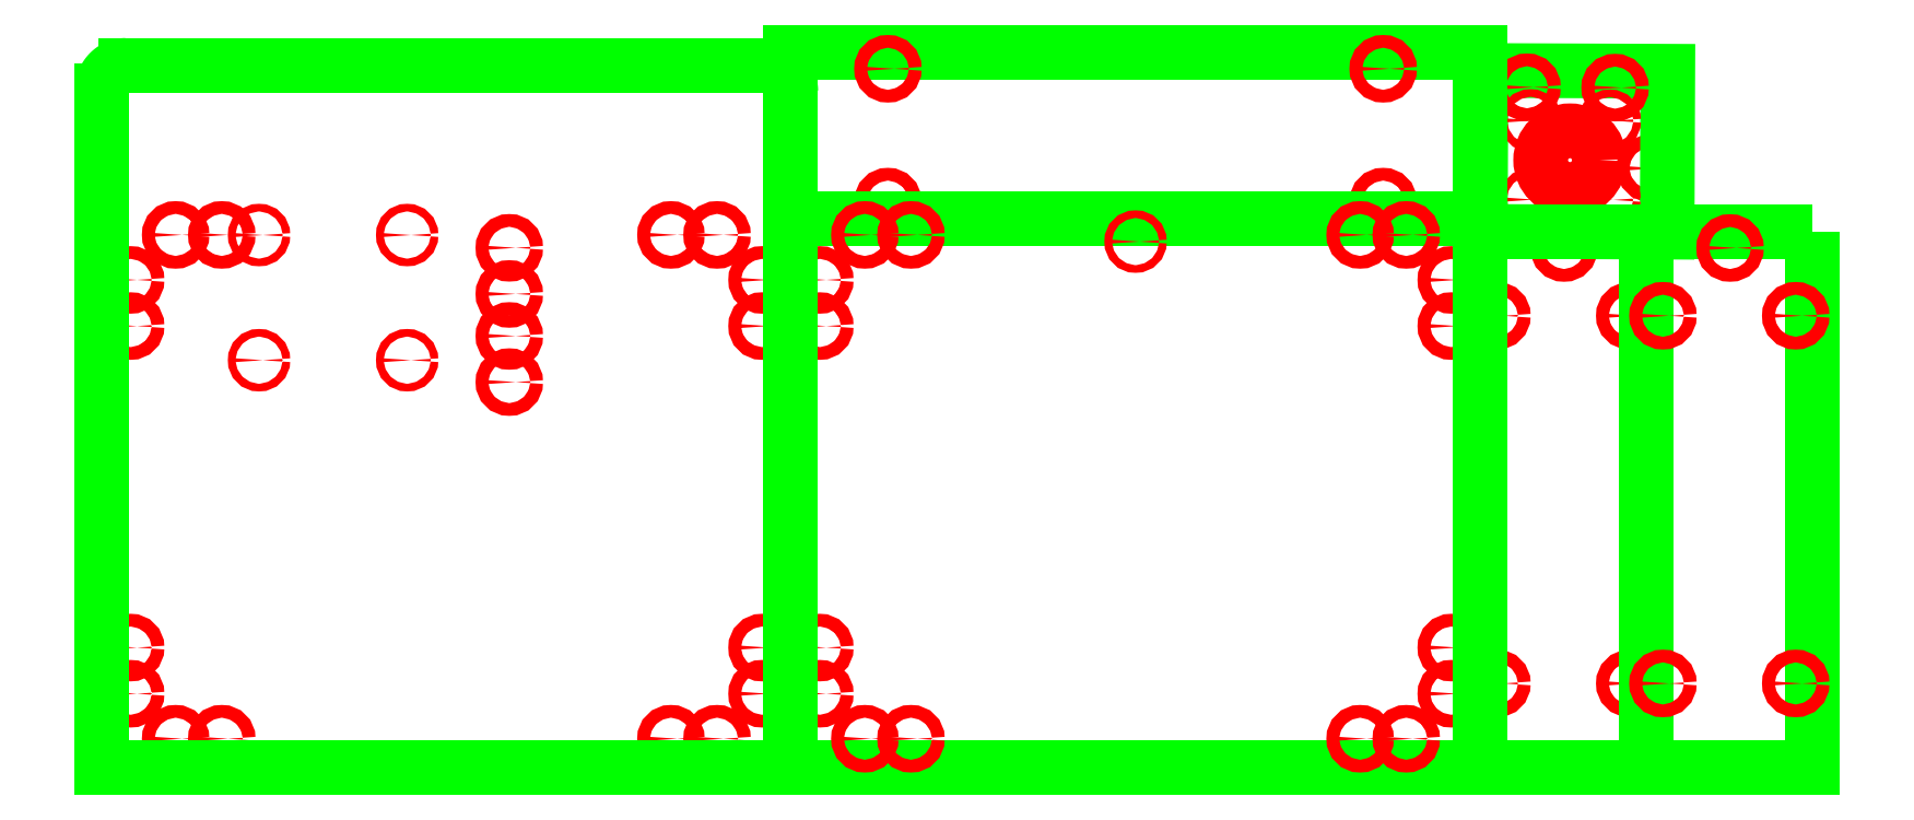
<metadata>
{"format":"dxf","ext":"dxf","renderer":"ezdxf+matplotlib","layout":"modelspace","background":"white","min_lineweight":24,"dpi":150}
</metadata>
<code>
0
SECTION
2
ENTITIES
0
CIRCLE
8
LASERCUTS$INNER
10
-301.2
20
4.689
30
-1.137e-13
40
2.5
0
POLYLINE
8
LASERCUTS$OUTER
66
     1
10
0
20
0
30
0
70
     1
0
VERTEX
8
LASERCUTS$OUTER
10
-367.5
20
43
30
0
0
VERTEX
8
LASERCUTS$OUTER
10
-294.4
20
42.7
30
0
0
VERTEX
8
LASERCUTS$OUTER
10
-294.6
20
-20.3
30
0
0
VERTEX
8
LASERCUTS$OUTER
10
-367.8
20
-20
30
0
0
SEQEND
8
LASERCUTS$OUTER
0
CIRCLE
8
LASERCUTS$INNER
10
-315
20
36.28
30
1.137e-13
40
2.5
0
CIRCLE
8
LASERCUTS$INNER
10
-349.5
20
36.42
30
0
40
2.5
0
CIRCLE
8
LASERCUTS$INNER
10
-332.7
20
7.878
30
0
40
11.5
0
CIRCLE
8
LASERCUTS$INNER
10
-317.2
20
-7.686
30
0
40
1.5
0
CIRCLE
8
LASERCUTS$INNER
10
-348.2
20
-7.557
30
0
40
1.5
0
CIRCLE
8
LASERCUTS$INNER
10
-317.1
20
23.31
30
0
40
1.5
0
CIRCLE
8
LASERCUTS$INNER
10
-348.1
20
23.44
30
0
40
1.5
0
CIRCLE
8
LASERCUTS$INNER
10
-361.3
20
-197
30
0
40
2.5
0
CIRCLE
8
LASERCUTS$INNER
10
-361.3
20
-53.03
30
0
40
2.5
0
POLYLINE
8
LASERCUTS$OUTER
66
     1
10
0
20
0
30
0
70
     1
0
VERTEX
8
LASERCUTS$OUTER
10
-637.8
20
-14.85
30
0
0
VERTEX
8
LASERCUTS$OUTER
10
-367.8
20
-14.85
30
0
0
VERTEX
8
LASERCUTS$OUTER
10
-367.8
20
50.15
30
0
0
VERTEX
8
LASERCUTS$OUTER
10
-637.8
20
50.15
30
0
0
SEQEND
8
LASERCUTS$OUTER
0
CIRCLE
8
LASERCUTS$INNER
10
-405.8
20
-8.35
30
0
40
2.5
0
CIRCLE
8
LASERCUTS$INNER
10
-405.8
20
43.65
30
0
40
2.5
0
CIRCLE
8
LASERCUTS$INNER
10
-599.7
20
-8.35
30
0
40
2.5
0
CIRCLE
8
LASERCUTS$INNER
10
-599.7
20
43.65
30
0
40
2.5
0
POLYLINE
8
LASERCUTS$OUTER
66
     1
10
0
20
0
30
0
70
     1
0
VERTEX
8
LASERCUTS$OUTER
10
-637.8
20
-14.85
30
0
0
VERTEX
8
LASERCUTS$OUTER
10
-367.8
20
-14.85
30
0
0
VERTEX
8
LASERCUTS$OUTER
10
-367.8
20
-230
30
0
0
VERTEX
8
LASERCUTS$OUTER
10
-637.8
20
-230
30
0
0
SEQEND
8
LASERCUTS$OUTER
0
CIRCLE
8
LASERCUTS$INNER
10
-379.2
20
-182.9
30
0
40
2.5
0
CIRCLE
8
LASERCUTS$INNER
10
-379.2
20
-201
30
0
40
2.5
0
CIRCLE
8
LASERCUTS$INNER
10
-396.8
20
-218.6
30
0
40
2.5
0
CIRCLE
8
LASERCUTS$INNER
10
-414.8
20
-218.6
30
0
40
2.5
0
CIRCLE
8
LASERCUTS$INNER
10
-414.8
20
-21.38
30
0
40
2.5
0
CIRCLE
8
LASERCUTS$INNER
10
-396.8
20
-21.38
30
0
40
2.5
0
CIRCLE
8
LASERCUTS$INNER
10
-379.2
20
-39
30
0
40
2.5
0
CIRCLE
8
LASERCUTS$INNER
10
-379.2
20
-57.07
30
0
40
2.5
0
CIRCLE
8
LASERCUTS$INNER
10
-590.7
20
-218.6
30
0
40
2.5
0
CIRCLE
8
LASERCUTS$INNER
10
-608.8
20
-218.6
30
0
40
2.5
0
CIRCLE
8
LASERCUTS$INNER
10
-626.4
20
-201
30
0
40
2.5
0
CIRCLE
8
LASERCUTS$INNER
10
-626.4
20
-182.9
30
0
40
2.5
0
CIRCLE
8
LASERCUTS$INNER
10
-626.4
20
-57.07
30
0
40
2.5
0
CIRCLE
8
LASERCUTS$INNER
10
-626.4
20
-39
30
0
40
2.5
0
CIRCLE
8
LASERCUTS$INNER
10
-608.8
20
-21.38
30
0
40
2.5
0
CIRCLE
8
LASERCUTS$INNER
10
-590.7
20
-21.38
30
0
40
2.5
0
CIRCLE
8
LASERCUTS$INNER
10
-502.8
20
-24
30
0
40
1.5
0
CIRCLE
8
LASERCUTS$INNER
10
-748
20
-44.5
30
0
40
2.5
0
CIRCLE
8
LASERCUTS$INNER
10
-748
20
-26.43
30
0
40
2.5
0
CIRCLE
8
LASERCUTS$INNER
10
-748
20
-60.93
30
0
40
2.5
0
CIRCLE
8
LASERCUTS$INNER
10
-748
20
-79
30
0
40
2.5
0
CIRCLE
8
LASERCUTS$INNER
10
-860.6
20
-218.6
30
0
40
2.5
0
CIRCLE
8
LASERCUTS$INNER
10
-878.6
20
-218.6
30
0
40
2.5
0
CIRCLE
8
LASERCUTS$INNER
10
-896.3
20
-201
30
0
40
2.5
0
CIRCLE
8
LASERCUTS$INNER
10
-896.3
20
-182.9
30
0
40
2.5
0
CIRCLE
8
LASERCUTS$INNER
10
-896.3
20
-57.07
30
0
40
2.5
0
CIRCLE
8
LASERCUTS$INNER
10
-896.3
20
-39
30
0
40
2.5
0
CIRCLE
8
LASERCUTS$INNER
10
-878.6
20
-21.38
30
0
40
2.5
0
CIRCLE
8
LASERCUTS$INNER
10
-860.6
20
-21.38
30
0
40
2.5
0
CIRCLE
8
LASERCUTS$INNER
10
-788
20
-70.43
30
0
40
1.5
0
CIRCLE
8
LASERCUTS$INNER
10
-846
20
-70.43
30
0
40
1.5
0
CIRCLE
8
LASERCUTS$INNER
10
-846
20
-21.43
30
0
40
1.5
0
CIRCLE
8
LASERCUTS$INNER
10
-788
20
-21.43
30
0
40
1.5
0
CIRCLE
8
LASERCUTS$INNER
10
-649
20
-182.9
30
0
40
2.5
0
CIRCLE
8
LASERCUTS$INNER
10
-649
20
-201
30
0
40
2.5
0
CIRCLE
8
LASERCUTS$INNER
10
-666.6
20
-218.6
30
0
40
2.5
0
CIRCLE
8
LASERCUTS$INNER
10
-684.7
20
-218.6
30
0
40
2.5
0
CIRCLE
8
LASERCUTS$INNER
10
-684.7
20
-21.38
30
0
40
2.5
0
CIRCLE
8
LASERCUTS$INNER
10
-666.6
20
-21.38
30
0
40
2.5
0
CIRCLE
8
LASERCUTS$INNER
10
-649
20
-39
30
0
40
2.5
0
CIRCLE
8
LASERCUTS$INNER
10
-649
20
-57.07
30
0
40
2.5
0
LINE
8
LASERCUTS$OUTER
10
-907.5
20
-230
30
0
11
-637.8
21
-230
31
0
0
LINE
8
LASERCUTS$OUTER
10
-637.8
20
-230
30
0
11
-637.8
21
35
31
0
0
POLYLINE
8
LASERCUTS$OUTER
66
     1
10
0
20
0
30
0
0
VERTEX
8
LASERCUTS$OUTER
10
-637.8
20
35
30
0
0
VERTEX
8
LASERCUTS$OUTER
10
-637.8
20
35.22
30
0
0
VERTEX
8
LASERCUTS$OUTER
10
-637.8
20
35.45
30
0
0
VERTEX
8
LASERCUTS$OUTER
10
-637.8
20
35.67
30
0
0
VERTEX
8
LASERCUTS$OUTER
10
-637.8
20
35.9
30
0
0
VERTEX
8
LASERCUTS$OUTER
10
-637.8
20
36.13
30
0
0
VERTEX
8
LASERCUTS$OUTER
10
-637.9
20
36.36
30
0
0
VERTEX
8
LASERCUTS$OUTER
10
-637.9
20
36.59
30
0
0
VERTEX
8
LASERCUTS$OUTER
10
-637.9
20
36.82
30
0
0
VERTEX
8
LASERCUTS$OUTER
10
-638
20
37.05
30
0
0
VERTEX
8
LASERCUTS$OUTER
10
-638
20
37.29
30
0
0
VERTEX
8
LASERCUTS$OUTER
10
-638.1
20
37.52
30
0
0
VERTEX
8
LASERCUTS$OUTER
10
-638.1
20
37.75
30
0
0
VERTEX
8
LASERCUTS$OUTER
10
-638.2
20
37.98
30
0
0
VERTEX
8
LASERCUTS$OUTER
10
-638.3
20
38.22
30
0
0
VERTEX
8
LASERCUTS$OUTER
10
-638.4
20
38.45
30
0
0
VERTEX
8
LASERCUTS$OUTER
10
-638.4
20
38.68
30
0
0
VERTEX
8
LASERCUTS$OUTER
10
-638.5
20
38.91
30
0
0
VERTEX
8
LASERCUTS$OUTER
10
-638.6
20
39.14
30
0
0
VERTEX
8
LASERCUTS$OUTER
10
-638.7
20
39.37
30
0
0
VERTEX
8
LASERCUTS$OUTER
10
-638.8
20
39.59
30
0
0
VERTEX
8
LASERCUTS$OUTER
10
-638.9
20
39.82
30
0
0
VERTEX
8
LASERCUTS$OUTER
10
-639
20
40.04
30
0
0
VERTEX
8
LASERCUTS$OUTER
10
-639.2
20
40.26
30
0
0
VERTEX
8
LASERCUTS$OUTER
10
-639.3
20
40.47
30
0
0
VERTEX
8
LASERCUTS$OUTER
10
-639.4
20
40.68
30
0
0
VERTEX
8
LASERCUTS$OUTER
10
-639.6
20
40.89
30
0
0
VERTEX
8
LASERCUTS$OUTER
10
-639.7
20
41.1
30
0
0
VERTEX
8
LASERCUTS$OUTER
10
-639.9
20
41.3
30
0
0
VERTEX
8
LASERCUTS$OUTER
10
-640
20
41.5
30
0
0
VERTEX
8
LASERCUTS$OUTER
10
-640.2
20
41.7
30
0
0
VERTEX
8
LASERCUTS$OUTER
10
-640.3
20
41.89
30
0
0
VERTEX
8
LASERCUTS$OUTER
10
-640.5
20
42.07
30
0
0
VERTEX
8
LASERCUTS$OUTER
10
-640.7
20
42.25
30
0
0
VERTEX
8
LASERCUTS$OUTER
10
-640.9
20
42.43
30
0
0
VERTEX
8
LASERCUTS$OUTER
10
-641
20
42.6
30
0
0
VERTEX
8
LASERCUTS$OUTER
10
-641.2
20
42.76
30
0
0
VERTEX
8
LASERCUTS$OUTER
10
-641.4
20
42.92
30
0
0
VERTEX
8
LASERCUTS$OUTER
10
-641.6
20
43.08
30
0
0
VERTEX
8
LASERCUTS$OUTER
10
-641.8
20
43.23
30
0
0
VERTEX
8
LASERCUTS$OUTER
10
-642
20
43.37
30
0
0
VERTEX
8
LASERCUTS$OUTER
10
-642.2
20
43.51
30
0
0
VERTEX
8
LASERCUTS$OUTER
10
-642.4
20
43.64
30
0
0
VERTEX
8
LASERCUTS$OUTER
10
-642.6
20
43.76
30
0
0
VERTEX
8
LASERCUTS$OUTER
10
-642.8
20
43.88
30
0
0
VERTEX
8
LASERCUTS$OUTER
10
-643
20
44
30
0
0
VERTEX
8
LASERCUTS$OUTER
10
-643.2
20
44.1
30
0
0
VERTEX
8
LASERCUTS$OUTER
10
-643.4
20
44.2
30
0
0
VERTEX
8
LASERCUTS$OUTER
10
-643.7
20
44.3
30
0
0
VERTEX
8
LASERCUTS$OUTER
10
-643.9
20
44.39
30
0
0
VERTEX
8
LASERCUTS$OUTER
10
-644.1
20
44.47
30
0
0
VERTEX
8
LASERCUTS$OUTER
10
-644.3
20
44.54
30
0
0
VERTEX
8
LASERCUTS$OUTER
10
-644.5
20
44.61
30
0
0
VERTEX
8
LASERCUTS$OUTER
10
-644.7
20
44.68
30
0
0
VERTEX
8
LASERCUTS$OUTER
10
-645
20
44.74
30
0
0
VERTEX
8
LASERCUTS$OUTER
10
-645.2
20
44.79
30
0
0
VERTEX
8
LASERCUTS$OUTER
10
-645.4
20
44.83
30
0
0
VERTEX
8
LASERCUTS$OUTER
10
-645.6
20
44.87
30
0
0
VERTEX
8
LASERCUTS$OUTER
10
-645.8
20
44.91
30
0
0
VERTEX
8
LASERCUTS$OUTER
10
-646
20
44.94
30
0
0
VERTEX
8
LASERCUTS$OUTER
10
-646.2
20
44.96
30
0
0
VERTEX
8
LASERCUTS$OUTER
10
-646.5
20
44.98
30
0
0
VERTEX
8
LASERCUTS$OUTER
10
-646.7
20
44.99
30
0
0
VERTEX
8
LASERCUTS$OUTER
10
-646.9
20
45
30
0
0
VERTEX
8
LASERCUTS$OUTER
10
-647.1
20
45
30
0
0
SEQEND
8
LASERCUTS$OUTER
0
LINE
8
LASERCUTS$OUTER
10
-647.1
20
45
30
0
11
-898.2
21
45
31
0
0
POLYLINE
8
LASERCUTS$OUTER
66
     1
10
0
20
0
30
0
0
VERTEX
8
LASERCUTS$OUTER
10
-898.2
20
45
30
0
0
VERTEX
8
LASERCUTS$OUTER
10
-898.4
20
45
30
0
0
VERTEX
8
LASERCUTS$OUTER
10
-898.6
20
44.99
30
0
0
VERTEX
8
LASERCUTS$OUTER
10
-898.8
20
44.98
30
0
0
VERTEX
8
LASERCUTS$OUTER
10
-899
20
44.96
30
0
0
VERTEX
8
LASERCUTS$OUTER
10
-899.3
20
44.94
30
0
0
VERTEX
8
LASERCUTS$OUTER
10
-899.5
20
44.91
30
0
0
VERTEX
8
LASERCUTS$OUTER
10
-899.7
20
44.87
30
0
0
VERTEX
8
LASERCUTS$OUTER
10
-899.9
20
44.83
30
0
0
VERTEX
8
LASERCUTS$OUTER
10
-900.1
20
44.79
30
0
0
VERTEX
8
LASERCUTS$OUTER
10
-900.3
20
44.74
30
0
0
VERTEX
8
LASERCUTS$OUTER
10
-900.6
20
44.68
30
0
0
VERTEX
8
LASERCUTS$OUTER
10
-900.8
20
44.61
30
0
0
VERTEX
8
LASERCUTS$OUTER
10
-901
20
44.54
30
0
0
VERTEX
8
LASERCUTS$OUTER
10
-901.2
20
44.47
30
0
0
VERTEX
8
LASERCUTS$OUTER
10
-901.4
20
44.39
30
0
0
VERTEX
8
LASERCUTS$OUTER
10
-901.6
20
44.3
30
0
0
VERTEX
8
LASERCUTS$OUTER
10
-901.8
20
44.2
30
0
0
VERTEX
8
LASERCUTS$OUTER
10
-902.1
20
44.1
30
0
0
VERTEX
8
LASERCUTS$OUTER
10
-902.3
20
44
30
0
0
VERTEX
8
LASERCUTS$OUTER
10
-902.5
20
43.88
30
0
0
VERTEX
8
LASERCUTS$OUTER
10
-902.7
20
43.76
30
0
0
VERTEX
8
LASERCUTS$OUTER
10
-902.9
20
43.64
30
0
0
VERTEX
8
LASERCUTS$OUTER
10
-903.1
20
43.51
30
0
0
VERTEX
8
LASERCUTS$OUTER
10
-903.3
20
43.37
30
0
0
VERTEX
8
LASERCUTS$OUTER
10
-903.5
20
43.23
30
0
0
VERTEX
8
LASERCUTS$OUTER
10
-903.7
20
43.08
30
0
0
VERTEX
8
LASERCUTS$OUTER
10
-903.9
20
42.92
30
0
0
VERTEX
8
LASERCUTS$OUTER
10
-904.1
20
42.76
30
0
0
VERTEX
8
LASERCUTS$OUTER
10
-904.3
20
42.6
30
0
0
VERTEX
8
LASERCUTS$OUTER
10
-904.4
20
42.43
30
0
0
VERTEX
8
LASERCUTS$OUTER
10
-904.6
20
42.25
30
0
0
VERTEX
8
LASERCUTS$OUTER
10
-904.8
20
42.07
30
0
0
VERTEX
8
LASERCUTS$OUTER
10
-905
20
41.89
30
0
0
VERTEX
8
LASERCUTS$OUTER
10
-905.1
20
41.7
30
0
0
VERTEX
8
LASERCUTS$OUTER
10
-905.3
20
41.5
30
0
0
VERTEX
8
LASERCUTS$OUTER
10
-905.4
20
41.3
30
0
0
VERTEX
8
LASERCUTS$OUTER
10
-905.6
20
41.1
30
0
0
VERTEX
8
LASERCUTS$OUTER
10
-905.7
20
40.89
30
0
0
VERTEX
8
LASERCUTS$OUTER
10
-905.9
20
40.68
30
0
0
VERTEX
8
LASERCUTS$OUTER
10
-906
20
40.47
30
0
0
VERTEX
8
LASERCUTS$OUTER
10
-906.1
20
40.26
30
0
0
VERTEX
8
LASERCUTS$OUTER
10
-906.2
20
40.04
30
0
0
VERTEX
8
LASERCUTS$OUTER
10
-906.4
20
39.82
30
0
0
VERTEX
8
LASERCUTS$OUTER
10
-906.5
20
39.59
30
0
0
VERTEX
8
LASERCUTS$OUTER
10
-906.6
20
39.37
30
0
0
VERTEX
8
LASERCUTS$OUTER
10
-906.7
20
39.14
30
0
0
VERTEX
8
LASERCUTS$OUTER
10
-906.8
20
38.91
30
0
0
VERTEX
8
LASERCUTS$OUTER
10
-906.9
20
38.68
30
0
0
VERTEX
8
LASERCUTS$OUTER
10
-906.9
20
38.45
30
0
0
VERTEX
8
LASERCUTS$OUTER
10
-907
20
38.22
30
0
0
VERTEX
8
LASERCUTS$OUTER
10
-907.1
20
37.98
30
0
0
VERTEX
8
LASERCUTS$OUTER
10
-907.2
20
37.75
30
0
0
VERTEX
8
LASERCUTS$OUTER
10
-907.2
20
37.52
30
0
0
VERTEX
8
LASERCUTS$OUTER
10
-907.3
20
37.29
30
0
0
VERTEX
8
LASERCUTS$OUTER
10
-907.3
20
37.05
30
0
0
VERTEX
8
LASERCUTS$OUTER
10
-907.4
20
36.82
30
0
0
VERTEX
8
LASERCUTS$OUTER
10
-907.4
20
36.59
30
0
0
VERTEX
8
LASERCUTS$OUTER
10
-907.4
20
36.36
30
0
0
VERTEX
8
LASERCUTS$OUTER
10
-907.5
20
36.13
30
0
0
VERTEX
8
LASERCUTS$OUTER
10
-907.5
20
35.9
30
0
0
VERTEX
8
LASERCUTS$OUTER
10
-907.5
20
35.67
30
0
0
VERTEX
8
LASERCUTS$OUTER
10
-907.5
20
35.45
30
0
0
VERTEX
8
LASERCUTS$OUTER
10
-907.5
20
35.22
30
0
0
VERTEX
8
LASERCUTS$OUTER
10
-907.5
20
35
30
0
0
SEQEND
8
LASERCUTS$OUTER
0
LINE
8
LASERCUTS$OUTER
10
-907.5
20
35
30
0
11
-907.5
21
-230
31
0
0
CIRCLE
8
LASERCUTS$INNER
10
-309.3
20
-197
30
0
40
2.5
0
CIRCLE
8
LASERCUTS$INNER
10
-309.3
20
-53.03
30
0
40
2.5
0
CIRCLE
8
LASERCUTS$INNER
10
-335
20
-26.5
30
0
40
2.5
0
POLYLINE
8
LASERCUTS$OUTER
66
     1
10
0
20
0
30
0
70
     1
0
VERTEX
8
LASERCUTS$OUTER
10
-302.8
20
-20
30
0
0
VERTEX
8
LASERCUTS$OUTER
10
-367.8
20
-20
30
0
0
VERTEX
8
LASERCUTS$OUTER
10
-367.8
20
-230
30
0
0
VERTEX
8
LASERCUTS$OUTER
10
-302.8
20
-230
30
0
0
SEQEND
8
LASERCUTS$OUTER
0
POLYLINE
8
LASERCUTS$OUTER
66
     1
10
0
20
0
30
0
70
     1
0
VERTEX
8
LASERCUTS$OUTER
10
-237.8
20
-20
30
0
0
VERTEX
8
LASERCUTS$OUTER
10
-302.8
20
-20
30
0
0
VERTEX
8
LASERCUTS$OUTER
10
-302.8
20
-230
30
0
0
VERTEX
8
LASERCUTS$OUTER
10
-237.8
20
-230
30
0
0
SEQEND
8
LASERCUTS$OUTER
0
CIRCLE
8
LASERCUTS$INNER
10
-296.3
20
-197
30
0
40
2.5
0
CIRCLE
8
LASERCUTS$INNER
10
-296.3
20
-53.03
30
0
40
2.5
0
CIRCLE
8
LASERCUTS$INNER
10
-270
20
-26.5
30
0
40
2.5
0
CIRCLE
8
LASERCUTS$INNER
10
-244.3
20
-53.03
30
0
40
2.5
0
CIRCLE
8
LASERCUTS$INNER
10
-244.3
20
-197
30
0
40
2.5
0
ENDSEC
0
EOF

</code>
